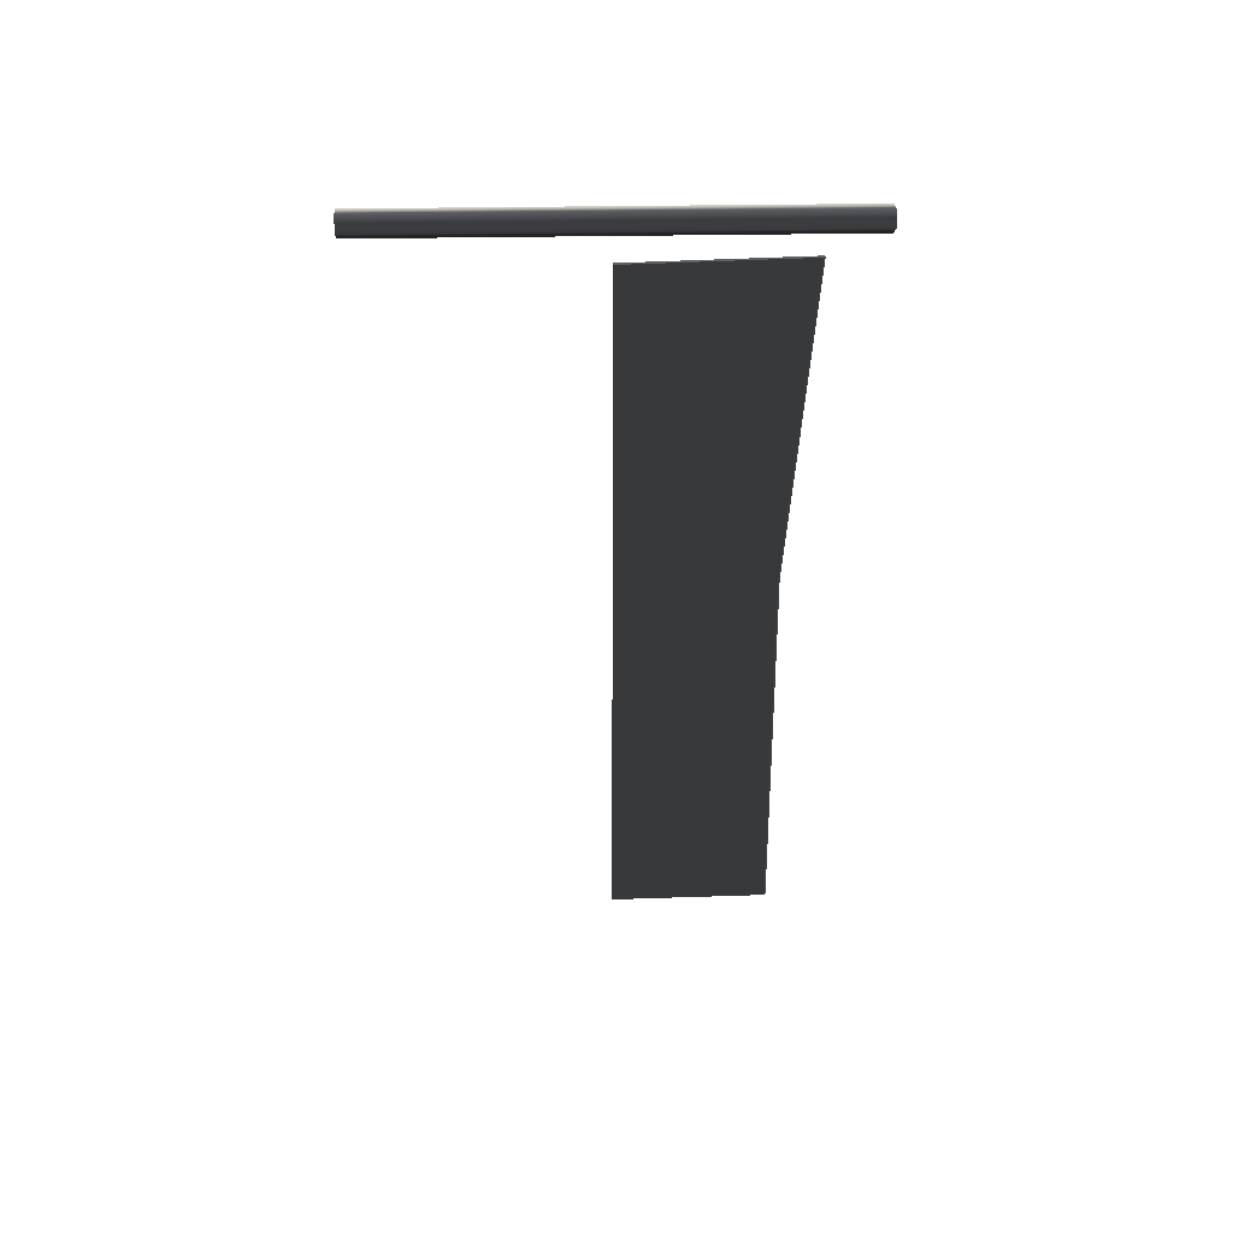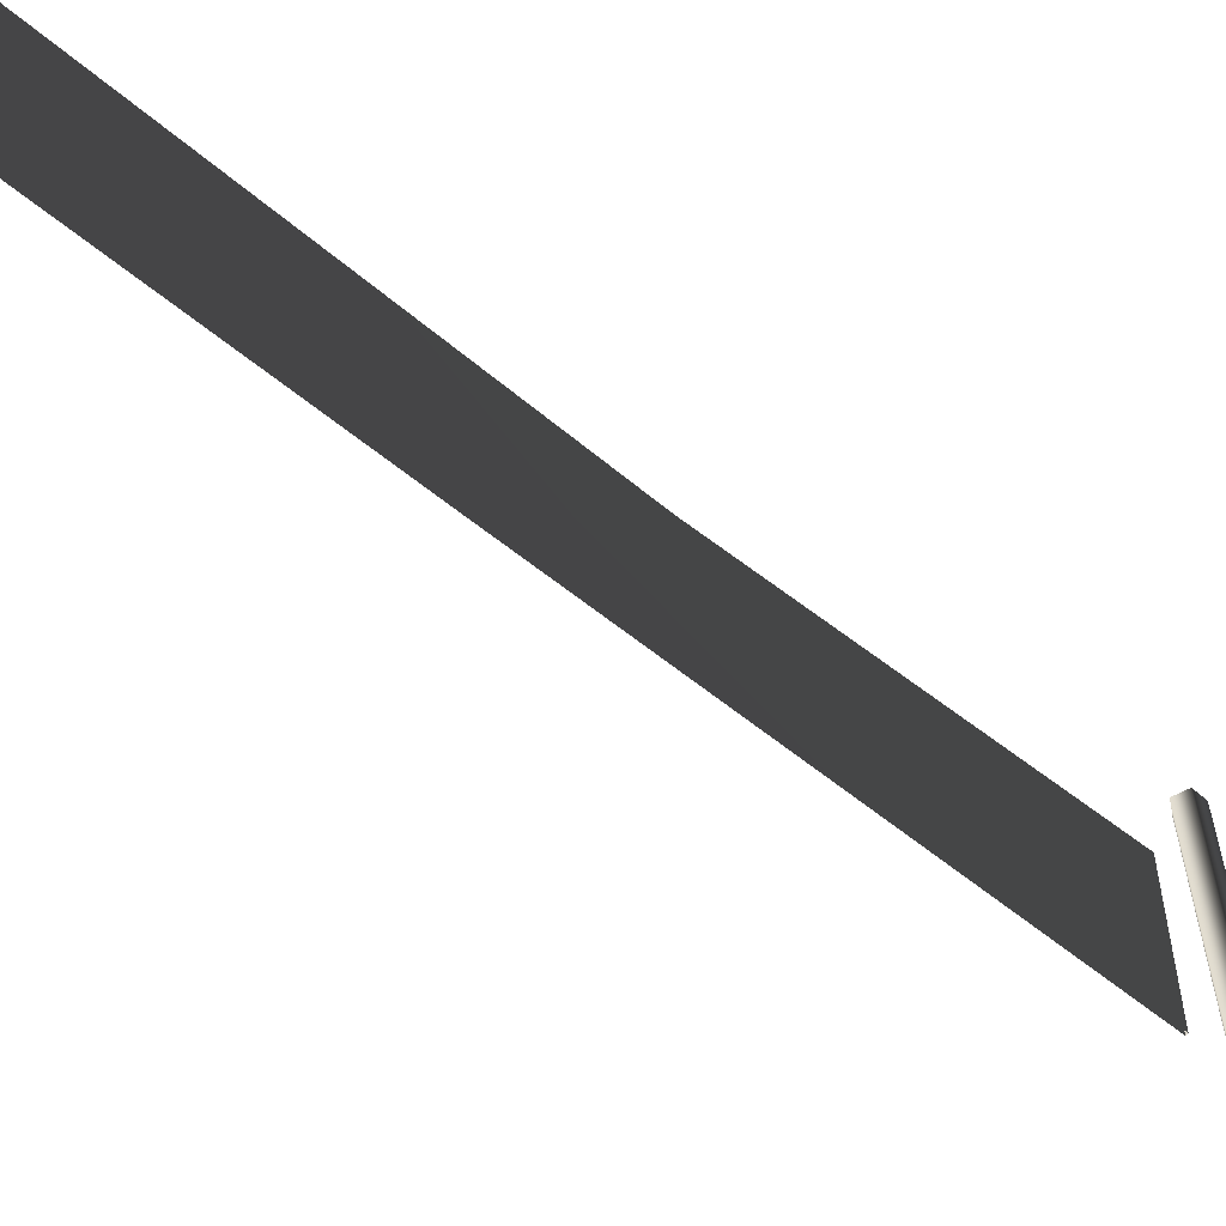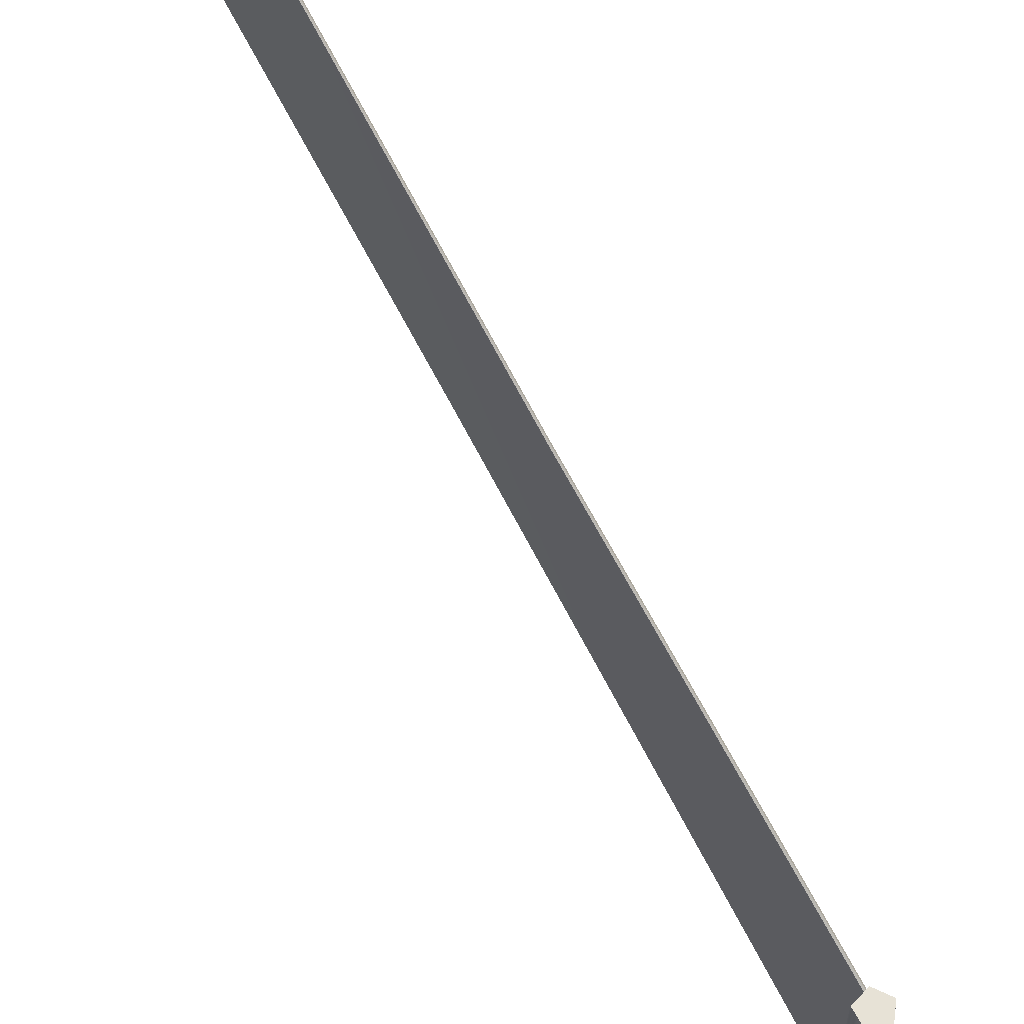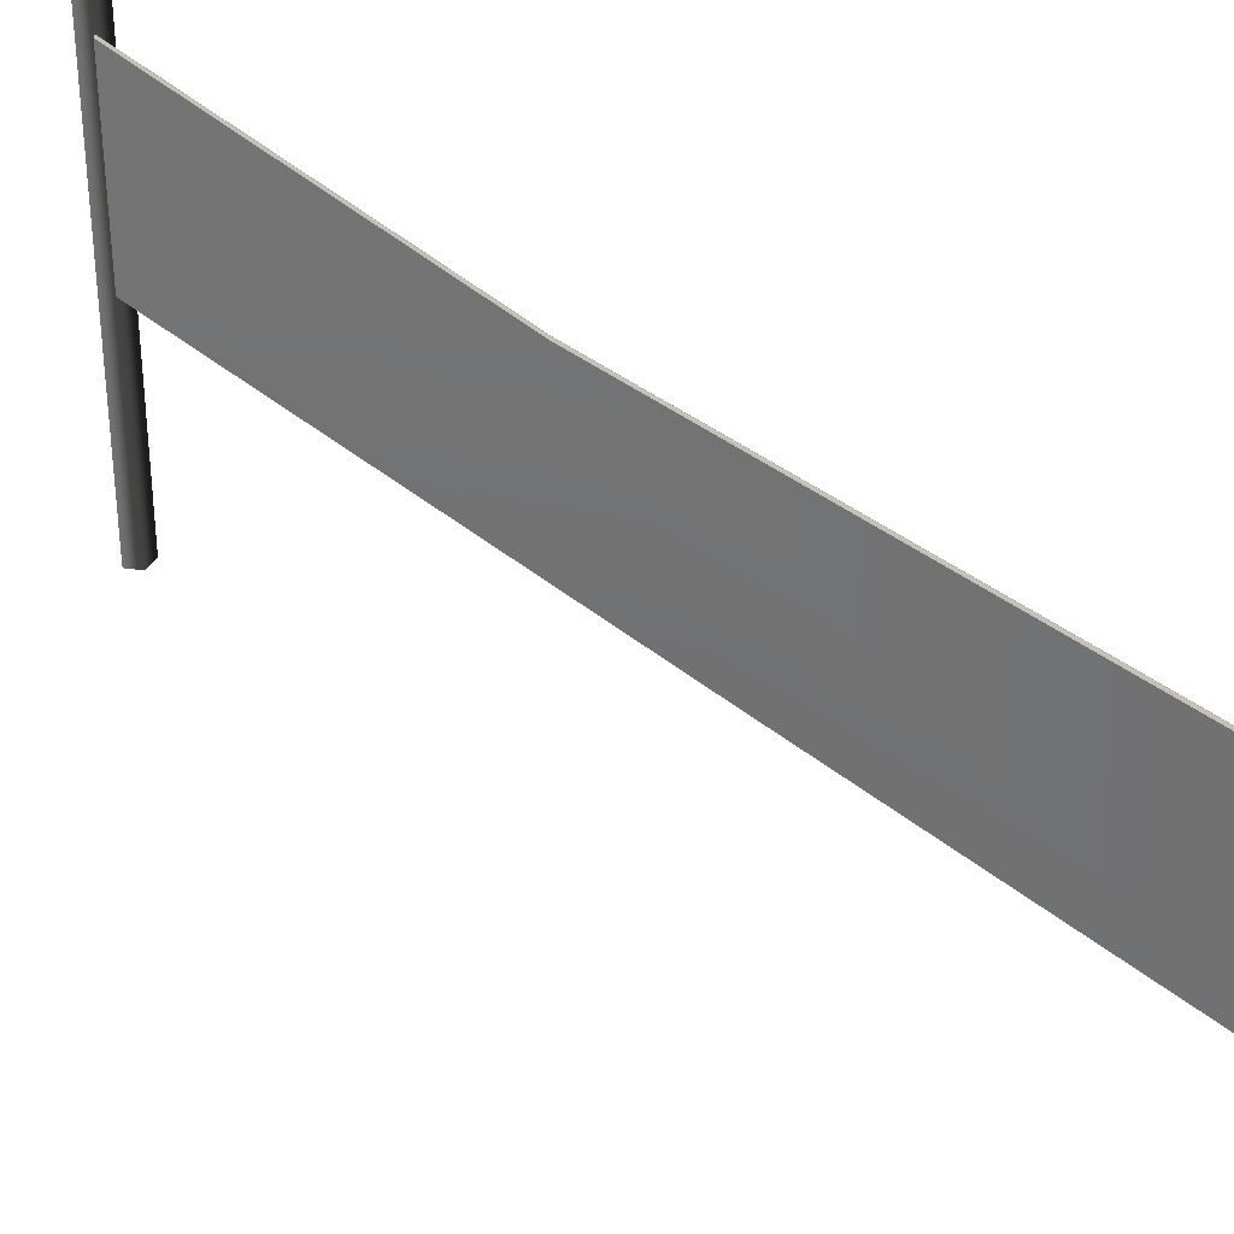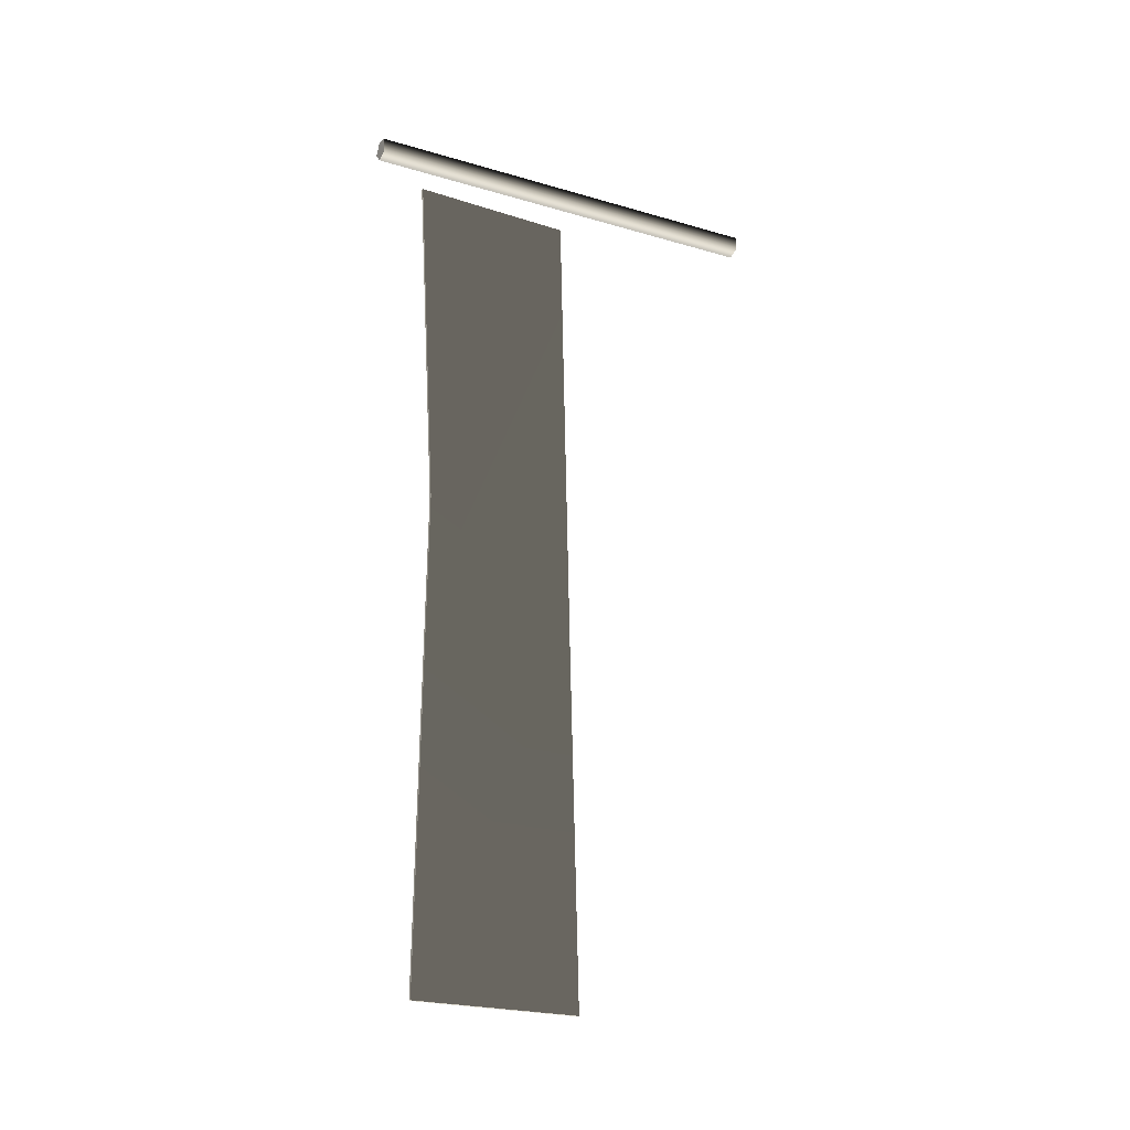
<metadata>
{"format":"obj","ext":"obj","renderer":"f3d","projection":"perspective","resolution":1024,"background":"white","views":[{"elev":45.3,"azim":87.1,"up":"+Z"},{"elev":-57.8,"azim":-128.1,"up":"+Y"},{"elev":61.1,"azim":-23.6,"up":"+Y"},{"elev":38.0,"azim":139.3,"up":"+Y"},{"elev":-23.6,"azim":-117.8,"up":"+Z"}]}
</metadata>
<code>
v 0.03563 2.042 -0.1998
v 0.04583 2.028 -0.2012
v 0.02524 2.035 -0.1996
v 0.02524 2.035 -0.1996
v -0.08395 1.91 -3.518
v 0.03563 2.042 -0.1998
v -0.0945 1.902 -3.522
v -0.2877 2.03 -8.06
v -0.2773 2.038 -8.061
v 0.03747 0.5247 -0.2001
v 0.02524 2.035 -0.1996
v 0.04583 2.028 -0.2012
v 0.05806 0.5243 -0.2015
v -0.08338 -1.422 -0.008891
v -0.06673 2.532 -0.08911
v -0.1861 2.534 -0.04039
v -0.2027 -1.421 0.03995
v -0.2027 -1.421 0.03995
v -0.1861 2.534 -0.04039
v -0.1766 2.536 0.08828
v -0.1932 -1.418 0.1685
v -0.1932 -1.418 0.1685
v -0.1766 2.536 0.08828
v -0.05133 2.536 0.119
v -0.06786 -1.418 0.1992
v -0.06786 -1.418 0.1992
v -0.05133 2.536 0.119
v 0.01654 2.534 0.009318
v 1.155e-05 -1.42 0.08952
v 1.155e-05 -1.42 0.08952
v 0.01654 2.534 0.009318
v -0.06673 2.532 -0.08911
v -0.08338 -1.422 -0.008891
v 1.155e-05 -1.42 0.08952
v -0.08338 -1.422 -0.008891
v -0.2027 -1.421 0.03995
v -0.1932 -1.418 0.1685
v -0.06786 -1.418 0.1992
v -0.1861 2.534 -0.04039
v -0.06673 2.532 -0.08911
v 0.01654 2.534 0.009318
v -0.1766 2.536 0.08828
v -0.05133 2.536 0.119
v -0.2672 2.023 -8.061
v -0.3039 0.5201 -8.058
v -0.2833 0.5196 -8.059
v -0.2877 2.03 -8.06
v -0.2773 2.038 -8.061
v 0.05806 0.5243 -0.2015
v 0.04583 2.028 -0.2012
v -0.07439 1.895 -3.532
v -0.1339 0.5218 -4.776
v -0.2833 0.5196 -8.059
v -0.2672 2.023 -8.061
v 0.03563 2.042 -0.1998
v -0.07439 1.895 -3.532
v 0.04583 2.028 -0.2012
v -0.08395 1.91 -3.518
v -0.2672 2.023 -8.061
v -0.2773 2.038 -8.061
v 0.02524 2.035 -0.1996
v -0.0945 1.902 -3.522
v -0.08395 1.91 -3.518
v -0.2773 2.038 -8.061
v 0.03747 0.5247 -0.2001
v -0.0945 1.902 -3.522
v 0.02524 2.035 -0.1996
v -0.1543 0.5223 -4.772
v -0.2877 2.03 -8.06
v -0.3039 0.5201 -8.058
g Fence_07_24657_271
f 1 3 2
f 4 6 5
f 7 9 8
f 10 12 11
f 10 13 12
f 14 16 15
f 14 17 16
f 18 20 19
f 18 21 20
f 22 24 23
f 22 25 24
f 26 28 27
f 26 29 28
f 30 32 31
f 30 33 32
f 34 36 35
f 36 34 37
f 37 34 38
f 39 41 40
f 41 39 42
f 41 42 43
f 44 46 45
f 44 45 47
f 44 47 48
f 49 51 50
f 49 52 51
f 51 52 53
f 51 53 54
f 55 57 56
f 55 56 58
f 58 56 59
f 58 59 60
f 61 63 62
f 62 63 64
f 65 67 66
f 65 66 68
f 68 66 69
f 68 69 70

</code>
